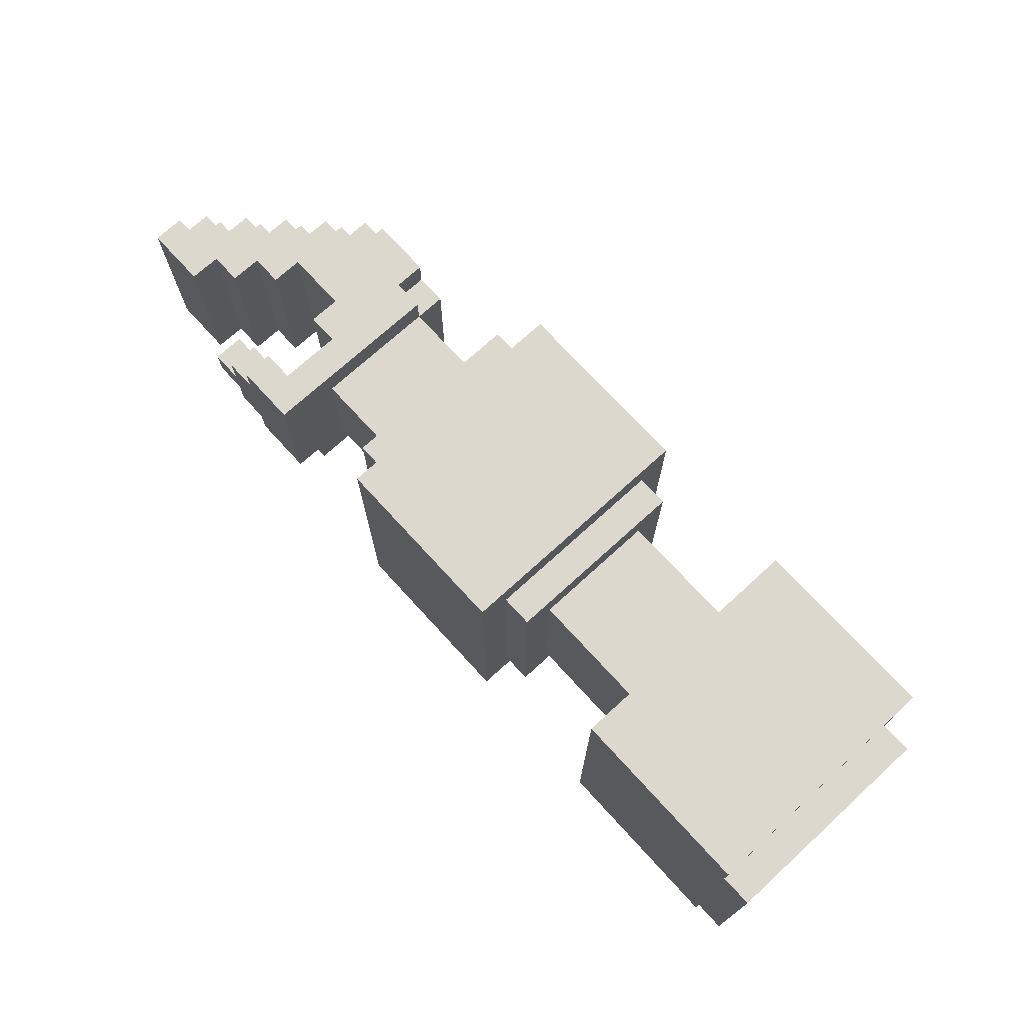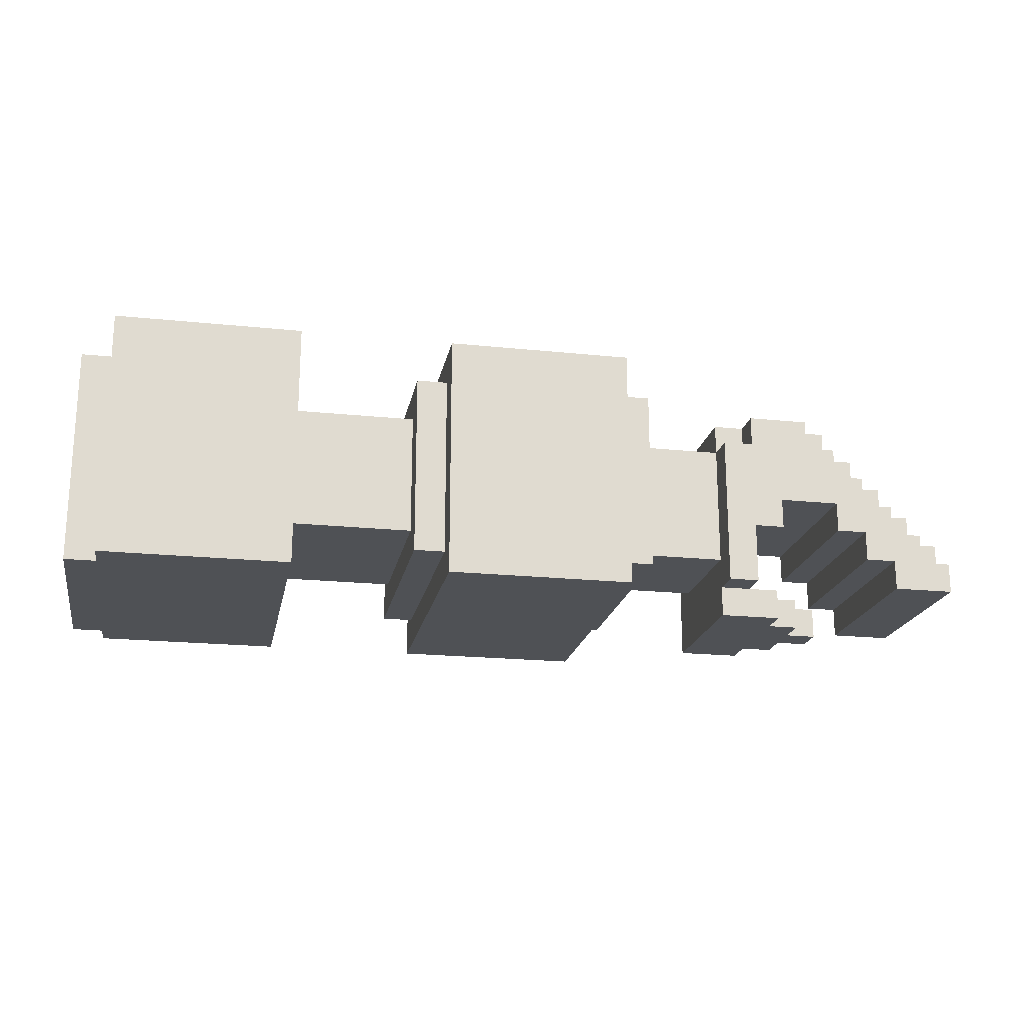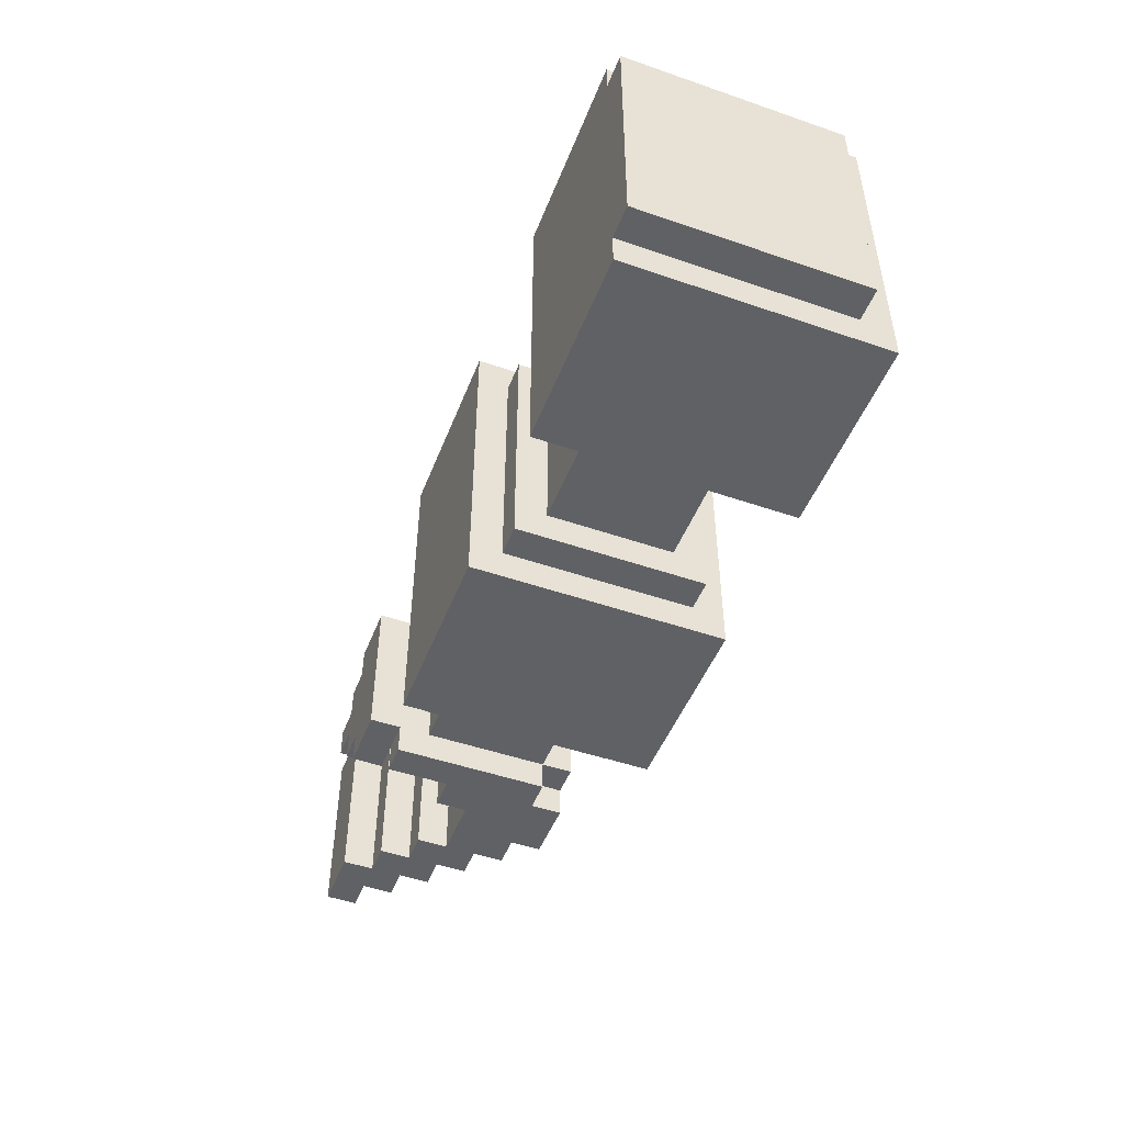
<metadata>
{"format":"obj","ext":"obj","renderer":"f3d","projection":"perspective","resolution":1024,"background":"white","views":[{"elev":72.2,"azim":47.6,"up":"+Z"},{"elev":-19.9,"azim":169.1,"up":"+Y"},{"elev":-48.6,"azim":69.0,"up":"+Z"}]}
</metadata>
<code>
o
v -0.3 3.3 0.3
v -0.3 3.3 -0.7
v 0.3 3.3 0.3
v 0.3 3.3 -0.7
v 0.8 3.3 0.3
v 0.8 3.3 -0.7
v 1.4 3.3 0.3
v 1.4 3.3 -0.7
v -1.1 3.2 0
v -1.1 3.2 -0.4
v -1 3.2 0.1
v -1 3.2 0
v -1 3.2 -0.4
v -1 3.2 -0.5
v -0.8 3.2 0.1
v -0.8 3.2 0
v -0.8 3.2 -0.4
v -0.8 3.2 -0.5
v -0.7 3.2 0
v -0.7 3.2 -0.4
v -0.4 3.2 0.2
v -0.4 3.2 -0.6
v -0.3 3.2 0.2
v -0.3 3.2 -0.6
v 0.3 3.2 0.2
v 0.3 3.2 -0.6
v 0.4 3.2 0.2
v 0.4 3.2 -0.6
v 1.4 3.2 0.2
v 1.4 3.2 -0.6
v 1.5 3.2 0.2
v 1.5 3.2 -0.6
v -1.2 3.1 0
v -1.2 3.1 -0.4
v -1.1 3.1 0.1
v -1.1 3.1 0
v -1.1 3.1 -0.4
v -1.1 3.1 -0.5
v -1 3.1 0.1
v -1 3.1 0
v -1 3.1 -0.4
v -1 3.1 -0.5
v -0.8 3.1 0.1
v -0.8 3.1 0
v -0.8 3.1 -0.4
v -0.8 3.1 -0.5
v -0.7 3.1 0.1
v -0.7 3.1 0
v -0.7 3.1 -0.4
v -0.7 3.1 -0.5
v -0.4 3.1 0
v -0.4 3.1 -0.4
v 0.4 3.1 0.1
v 0.4 3.1 -0.5
v 0.8 3.1 0.1
v 0.8 3.1 -0.5
v -1.3 3 0
v -1.3 3 -0.4
v -1.2 3 0.1
v -1.2 3 0
v -1.2 3 -0.4
v -1.2 3 -0.5
v -1.1 3 0.1
v -1.1 3 0
v -1.1 3 -0.4
v -1.1 3 -0.5
v -1.4 2.9 0
v -1.4 2.9 -0.4
v -1.3 2.9 0.1
v -1.3 2.9 0
v -1.3 2.9 -0.4
v -1.3 2.9 -0.5
v -1.2 2.9 0.1
v -1.2 2.9 0
v -1.2 2.9 -0.4
v -1.2 2.9 -0.5
v -1.5 2.8 0
v -1.5 2.8 -0.4
v -1.4 2.8 0.1
v -1.4 2.8 0
v -1.4 2.8 -0.4
v -1.4 2.8 -0.5
v -1.3 2.8 0.1
v -1.3 2.8 0
v -1.3 2.8 -0.4
v -1.3 2.8 -0.5
v -1.5 2.7 0.1
v -1.5 2.7 0
v -1.5 2.7 -0.4
v -1.5 2.7 -0.5
v -1.4 2.7 0.1
v -1.4 2.7 0
v -1.4 2.7 -0.4
v -1.4 2.7 -0.5
v -1.1 2.6 -0.1
v -1.1 2.6 -0.2
v -1 2.6 0
v -1 2.6 -0.1
v -1 2.6 -0.2
v -1 2.6 -0.3
v -0.9 2.6 0.1
v -0.9 2.6 0
v -0.9 2.6 -0.3
v -0.9 2.6 -0.4
v -0.8 2.6 0.1
v -0.8 2.6 -0.4
v -1.1 2.9 0.1
v -1.1 2.9 -0.5
v -0.9 2.9 0.1
v -0.9 2.9 -0.5
v -1.2 2.8 0.1
v -1.2 2.8 -0.5
v -1.1 2.8 0.1
v -1.1 2.8 -0.5
v -0.9 2.8 0.1
v -0.9 2.8 -0.5
v -0.8 2.8 0.1
v -0.8 2.8 -0.5
v -1.3 2.7 0.1
v -1.3 2.7 -0.5
v -1.2 2.7 0.1
v -1.2 2.7 -0.5
v -0.7 2.7 0
v -0.7 2.7 -0.4
v -0.4 2.7 0
v -0.4 2.7 -0.4
v 0.4 2.7 0.1
v 0.4 2.7 -0.5
v 0.8 2.7 0.1
v 0.8 2.7 -0.5
v -1.5 2.6 0.1
v -1.5 2.6 -0.5
v -1.3 2.6 0.1
v -1.3 2.6 -0.5
v -0.8 2.6 -0.4
v -0.8 2.6 -0.5
v -0.7 2.6 -0.4
v -0.7 2.6 -0.5
v -0.4 2.6 0.2
v -0.4 2.6 -0.6
v -0.3 2.6 0.2
v -0.3 2.6 -0.6
v 0.3 2.6 0.2
v 0.3 2.6 -0.6
v 0.4 2.6 0.2
v 0.4 2.6 -0.6
v -1.1 2.5 -0.1
v -1.1 2.5 -0.2
v -1 2.5 0
v -1 2.5 -0.1
v -1 2.5 -0.2
v -1 2.5 -0.3
v -0.9 2.5 0.1
v -0.9 2.5 0
v -0.9 2.5 -0.3
v -0.9 2.5 -0.4
v -0.7 2.5 0.1
v -0.7 2.5 -0.4
v -0.3 2.5 0.3
v -0.3 2.5 -0.7
v 0.3 2.5 0.3
v 0.3 2.5 -0.7
v 0.8 2.5 0.3
v 0.8 2.5 -0.7
v 1.4 2.5 0.3
v 1.4 2.5 0.2
v 1.4 2.5 -0.6
v 1.4 2.5 -0.7
v 1.5 2.5 0.2
v 1.5 2.5 -0.6
v -0.3 3.3 0.3
v 0.3 3.3 0.3
v 0.8 3.3 0.3
v 1.4 3.3 0.3
v -0.3 2.5 0.3
v 0.3 2.5 0.3
v 0.8 2.5 0.3
v 1.4 2.5 0.3
v -0.4 3.2 0.2
v -0.3 3.2 0.2
v 0.3 3.2 0.2
v 0.4 3.2 0.2
v 1.4 3.2 0.2
v 1.5 3.2 0.2
v -0.4 2.6 0.2
v -0.3 2.6 0.2
v 0.3 2.6 0.2
v 0.4 2.6 0.2
v 1.4 2.5 0.2
v 1.5 2.5 0.2
v -1 3.2 0.1
v -0.8 3.2 0.1
v -1.1 3.1 0.1
v -1 3.1 0.1
v -0.8 3.1 0.1
v -0.7 3.1 0.1
v 0.4 3.1 0.1
v 0.8 3.1 0.1
v -1.2 3 0.1
v -1.1 3 0.1
v -1.3 2.9 0.1
v -1.2 2.9 0.1
v -1.1 2.9 0.1
v -0.9 2.9 0.1
v -1.4 2.8 0.1
v -1.3 2.8 0.1
v -1.2 2.8 0.1
v -1.1 2.8 0.1
v -0.9 2.8 0.1
v -0.8 2.8 0.1
v -1.5 2.7 0.1
v -1.4 2.7 0.1
v -1.3 2.7 0.1
v -1.2 2.7 0.1
v 0.4 2.7 0.1
v 0.8 2.7 0.1
v -1.5 2.6 0.1
v -1.3 2.6 0.1
v -0.9 2.6 0.1
v -0.8 2.6 0.1
v -0.9 2.5 0.1
v -0.7 2.5 0.1
v -1.1 3.2 0
v -1 3.2 0
v -0.8 3.2 0
v -0.7 3.2 0
v -1.2 3.1 0
v -1.1 3.1 0
v -1 3.1 0
v -0.8 3.1 0
v -0.7 3.1 0
v -0.4 3.1 0
v -1.3 3 0
v -1.2 3 0
v -1.1 3 0
v -1.4 2.9 0
v -1.3 2.9 0
v -1.2 2.9 0
v -1.5 2.8 0
v -1.4 2.8 0
v -1.3 2.8 0
v -1.5 2.7 0
v -1.4 2.7 0
v -0.7 2.7 0
v -0.4 2.7 0
v -1 2.6 0
v -0.9 2.6 0
v -1 2.5 0
v -0.9 2.5 0
v -1.1 2.6 -0.1
v -1 2.6 -0.1
v -1.1 2.5 -0.1
v -1 2.5 -0.1
v -1.1 2.6 -0.2
v -1 2.6 -0.2
v -1.1 2.5 -0.2
v -1 2.5 -0.2
v -1 2.6 -0.3
v -0.9 2.6 -0.3
v -1 2.5 -0.3
v -0.9 2.5 -0.3
v -1.1 3.2 -0.4
v -1 3.2 -0.4
v -0.8 3.2 -0.4
v -0.7 3.2 -0.4
v -1.2 3.1 -0.4
v -1.1 3.1 -0.4
v -1 3.1 -0.4
v -0.8 3.1 -0.4
v -0.7 3.1 -0.4
v -0.4 3.1 -0.4
v -1.3 3 -0.4
v -1.2 3 -0.4
v -1.1 3 -0.4
v -1.4 2.9 -0.4
v -1.3 2.9 -0.4
v -1.2 2.9 -0.4
v -1.5 2.8 -0.4
v -1.4 2.8 -0.4
v -1.3 2.8 -0.4
v -1.5 2.7 -0.4
v -1.4 2.7 -0.4
v -0.7 2.7 -0.4
v -0.4 2.7 -0.4
v -0.9 2.6 -0.4
v -0.8 2.6 -0.4
v -0.7 2.6 -0.4
v -0.9 2.5 -0.4
v -0.7 2.5 -0.4
v -1 3.2 -0.5
v -0.8 3.2 -0.5
v -1.1 3.1 -0.5
v -1 3.1 -0.5
v -0.8 3.1 -0.5
v -0.7 3.1 -0.5
v 0.4 3.1 -0.5
v 0.8 3.1 -0.5
v -1.2 3 -0.5
v -1.1 3 -0.5
v -1.3 2.9 -0.5
v -1.2 2.9 -0.5
v -1.1 2.9 -0.5
v -0.9 2.9 -0.5
v -1.4 2.8 -0.5
v -1.3 2.8 -0.5
v -1.2 2.8 -0.5
v -1.1 2.8 -0.5
v -0.9 2.8 -0.5
v -0.8 2.8 -0.5
v -1.5 2.7 -0.5
v -1.4 2.7 -0.5
v -1.3 2.7 -0.5
v -1.2 2.7 -0.5
v 0.4 2.7 -0.5
v 0.8 2.7 -0.5
v -1.5 2.6 -0.5
v -1.3 2.6 -0.5
v -0.8 2.6 -0.5
v -0.7 2.6 -0.5
v -0.4 3.2 -0.6
v -0.3 3.2 -0.6
v 0.3 3.2 -0.6
v 0.4 3.2 -0.6
v 1.4 3.2 -0.6
v 1.5 3.2 -0.6
v -0.4 2.6 -0.6
v -0.3 2.6 -0.6
v 0.3 2.6 -0.6
v 0.4 2.6 -0.6
v 1.4 2.5 -0.6
v 1.5 2.5 -0.6
v -0.3 3.3 -0.7
v 0.3 3.3 -0.7
v 0.8 3.3 -0.7
v 1.4 3.3 -0.7
v -0.3 2.5 -0.7
v 0.3 2.5 -0.7
v 0.8 2.5 -0.7
v 1.4 2.5 -0.7
v -1.5 2.7 0.1
v -1.5 2.6 0.1
v -1.5 2.8 0
v -1.5 2.7 0
v -1.5 2.8 -0.4
v -1.5 2.7 -0.4
v -1.5 2.7 -0.5
v -1.5 2.6 -0.5
v -1.4 2.8 0.1
v -1.4 2.7 0.1
v -1.4 2.9 0
v -1.4 2.8 0
v -1.4 2.7 0
v -1.4 2.9 -0.4
v -1.4 2.8 -0.4
v -1.4 2.7 -0.4
v -1.4 2.8 -0.5
v -1.4 2.7 -0.5
v -1.3 2.9 0.1
v -1.3 2.8 0.1
v -1.3 3 0
v -1.3 2.9 0
v -1.3 2.8 0
v -1.3 3 -0.4
v -1.3 2.9 -0.4
v -1.3 2.8 -0.4
v -1.3 2.9 -0.5
v -1.3 2.8 -0.5
v -1.2 3 0.1
v -1.2 2.9 0.1
v -1.2 3.1 0
v -1.2 3 0
v -1.2 2.9 0
v -1.2 3.1 -0.4
v -1.2 3 -0.4
v -1.2 2.9 -0.4
v -1.2 3 -0.5
v -1.2 2.9 -0.5
v -1.1 3.1 0.1
v -1.1 3 0.1
v -1.1 3.2 0
v -1.1 3.1 0
v -1.1 3 0
v -1.1 2.6 -0.1
v -1.1 2.5 -0.1
v -1.1 2.6 -0.2
v -1.1 2.5 -0.2
v -1.1 3.2 -0.4
v -1.1 3.1 -0.4
v -1.1 3 -0.4
v -1.1 3.1 -0.5
v -1.1 3 -0.5
v -1 3.2 0.1
v -1 3.1 0.1
v -1 3.2 0
v -1 3.1 0
v -1 2.6 0
v -1 2.5 0
v -1 2.6 -0.1
v -1 2.5 -0.1
v -1 2.6 -0.2
v -1 2.5 -0.2
v -1 2.6 -0.3
v -1 2.5 -0.3
v -1 3.2 -0.4
v -1 3.1 -0.4
v -1 3.2 -0.5
v -1 3.1 -0.5
v -0.9 2.9 0.1
v -0.9 2.8 0.1
v -0.9 2.6 0.1
v -0.9 2.5 0.1
v -0.9 2.6 0
v -0.9 2.5 0
v -0.9 2.6 -0.3
v -0.9 2.5 -0.3
v -0.9 2.6 -0.4
v -0.9 2.5 -0.4
v -0.9 2.9 -0.5
v -0.9 2.8 -0.5
v -0.8 2.8 0.1
v -0.8 2.6 0.1
v -0.8 2.6 -0.4
v -0.8 2.8 -0.5
v -0.8 2.6 -0.5
v -0.4 3.2 0.2
v -0.4 2.6 0.2
v -0.4 3.1 0
v -0.4 2.7 0
v -0.4 3.1 -0.4
v -0.4 2.7 -0.4
v -0.4 3.2 -0.6
v -0.4 2.6 -0.6
v -0.3 3.3 0.3
v -0.3 2.5 0.3
v -0.3 3.2 0.2
v -0.3 2.6 0.2
v -0.3 3.2 -0.6
v -0.3 2.6 -0.6
v -0.3 3.3 -0.7
v -0.3 2.5 -0.7
v 0.8 3.3 0.3
v 0.8 2.5 0.3
v 0.8 3.1 0.1
v 0.8 2.7 0.1
v 0.8 3.1 -0.5
v 0.8 2.7 -0.5
v 0.8 3.3 -0.7
v 0.8 2.5 -0.7
v -1.3 2.7 0.1
v -1.3 2.6 0.1
v -1.3 2.7 -0.5
v -1.3 2.6 -0.5
v -1.2 2.8 0.1
v -1.2 2.7 0.1
v -1.2 2.8 -0.5
v -1.2 2.7 -0.5
v -1.1 2.9 0.1
v -1.1 2.8 0.1
v -1.1 2.9 -0.5
v -1.1 2.8 -0.5
v -0.8 3.2 0.1
v -0.8 3.1 0.1
v -0.8 3.2 0
v -0.8 3.1 0
v -0.8 3.2 -0.4
v -0.8 3.1 -0.4
v -0.8 3.2 -0.5
v -0.8 3.1 -0.5
v -0.7 3.1 0.1
v -0.7 2.5 0.1
v -0.7 3.2 0
v -0.7 3.1 0
v -0.7 2.7 0
v -0.7 3.2 -0.4
v -0.7 3.1 -0.4
v -0.7 2.7 -0.4
v -0.7 2.6 -0.4
v -0.7 2.5 -0.4
v -0.7 3.1 -0.5
v -0.7 2.6 -0.5
v 0.3 3.3 0.3
v 0.3 2.5 0.3
v 0.3 3.2 0.2
v 0.3 2.6 0.2
v 0.3 3.2 -0.6
v 0.3 2.6 -0.6
v 0.3 3.3 -0.7
v 0.3 2.5 -0.7
v 0.4 3.2 0.2
v 0.4 2.6 0.2
v 0.4 3.1 0.1
v 0.4 2.7 0.1
v 0.4 3.1 -0.5
v 0.4 2.7 -0.5
v 0.4 3.2 -0.6
v 0.4 2.6 -0.6
v 1.4 3.3 0.3
v 1.4 2.5 0.3
v 1.4 3.2 0.2
v 1.4 2.5 0.2
v 1.4 3.2 -0.6
v 1.4 2.5 -0.6
v 1.4 3.3 -0.7
v 1.4 2.5 -0.7
v 1.5 3.2 0.2
v 1.5 2.5 0.2
v 1.5 3.2 -0.6
v 1.5 2.5 -0.6
f 3 2 1
f 4 2 3
f 7 6 5
f 8 6 7
f 12 10 9
f 13 10 12
f 15 12 11
f 15 14 13
f 15 13 12
f 16 14 15
f 17 14 16
f 18 14 17
f 19 17 16
f 20 17 19
f 23 22 21
f 24 22 23
f 27 26 25
f 28 26 27
f 31 30 29
f 32 30 31
f 36 34 33
f 37 34 36
f 39 36 35
f 40 36 39
f 41 38 37
f 42 38 41
f 47 44 43
f 48 44 47
f 49 46 45
f 50 46 49
f 51 49 48
f 52 49 51
f 55 54 53
f 56 54 55
f 60 58 57
f 61 58 60
f 63 60 59
f 64 60 63
f 65 62 61
f 66 62 65
f 70 68 67
f 71 68 70
f 73 70 69
f 74 70 73
f 75 72 71
f 76 72 75
f 80 78 77
f 81 78 80
f 83 80 79
f 84 80 83
f 85 82 81
f 86 82 85
f 91 88 87
f 92 88 91
f 93 90 89
f 94 90 93
f 98 96 95
f 99 96 98
f 102 98 97
f 102 100 99
f 102 99 98
f 103 100 102
f 105 102 101
f 105 104 103
f 105 103 102
f 106 104 105
f 107 108 109
f 109 108 110
f 111 112 113
f 113 112 114
f 115 116 117
f 117 116 118
f 119 120 121
f 121 120 122
f 123 124 125
f 125 124 126
f 127 128 129
f 129 128 130
f 131 132 133
f 133 132 134
f 135 136 137
f 137 136 138
f 139 140 141
f 141 140 142
f 143 144 145
f 145 144 146
f 147 148 150
f 150 148 151
f 149 150 154
f 151 152 154
f 150 151 154
f 154 152 155
f 153 154 157
f 155 156 157
f 154 155 157
f 157 156 158
f 159 160 161
f 161 160 162
f 163 164 165
f 165 164 166
f 166 164 167
f 167 164 168
f 166 167 169
f 169 167 170
f 175 172 171
f 176 172 175
f 177 174 173
f 178 174 177
f 185 180 179
f 186 180 185
f 187 182 181
f 188 182 187
f 189 184 183
f 190 184 189
f 194 192 191
f 195 192 194
f 200 194 193
f 200 195 194
f 200 196 195
f 202 200 199
f 203 196 200
f 203 200 202
f 204 196 203
f 206 202 201
f 206 203 202
f 207 203 206
f 208 203 207
f 209 196 204
f 210 196 209
f 212 206 205
f 212 207 206
f 213 207 212
f 214 207 213
f 215 198 197
f 216 198 215
f 217 212 211
f 217 213 212
f 218 213 217
f 220 196 210
f 221 220 219
f 222 196 220
f 222 220 221
f 228 224 223
f 229 224 228
f 230 226 225
f 231 226 230
f 234 228 227
f 235 228 234
f 237 234 233
f 238 234 237
f 240 237 236
f 241 237 240
f 242 240 239
f 243 240 242
f 244 232 231
f 245 232 244
f 248 247 246
f 249 247 248
f 252 251 250
f 253 251 252
f 254 255 256
f 256 255 257
f 258 259 260
f 260 259 261
f 262 263 267
f 267 263 268
f 264 265 269
f 269 265 270
f 266 267 273
f 273 267 274
f 272 273 276
f 276 273 277
f 275 276 279
f 279 276 280
f 278 279 281
f 281 279 282
f 270 271 283
f 283 271 284
f 285 286 288
f 286 287 288
f 288 287 289
f 290 291 293
f 293 291 294
f 292 293 299
f 293 294 299
f 294 295 299
f 298 299 301
f 299 295 302
f 301 299 302
f 302 295 303
f 300 301 305
f 301 302 305
f 305 302 306
f 306 302 307
f 303 295 308
f 308 295 309
f 304 305 311
f 305 306 311
f 311 306 312
f 312 306 313
f 296 297 314
f 314 297 315
f 310 311 316
f 311 312 316
f 316 312 317
f 309 295 318
f 318 295 319
f 320 321 326
f 326 321 327
f 322 323 328
f 328 323 329
f 324 325 330
f 330 325 331
f 332 333 336
f 336 333 337
f 334 335 338
f 338 335 339
f 343 341 340
f 344 343 342
f 345 341 343
f 345 343 344
f 346 341 345
f 347 341 346
f 351 349 348
f 352 349 351
f 353 351 350
f 354 351 353
f 356 355 354
f 357 355 356
f 361 359 358
f 362 359 361
f 363 361 360
f 364 361 363
f 366 365 364
f 367 365 366
f 371 369 368
f 372 369 371
f 373 371 370
f 374 371 373
f 376 375 374
f 377 375 376
f 381 379 378
f 382 379 381
f 385 384 383
f 386 384 385
f 387 381 380
f 388 381 387
f 390 389 388
f 391 389 390
f 394 393 392
f 395 393 394
f 398 397 396
f 399 397 398
f 402 401 400
f 403 401 402
f 406 405 404
f 407 405 406
f 412 411 410
f 413 411 412
f 416 415 414
f 417 415 416
f 418 409 408
f 419 409 418
f 422 421 420
f 423 422 420
f 424 422 423
f 427 426 425
f 428 426 427
f 429 427 425
f 430 426 428
f 431 429 425
f 431 430 429
f 432 426 430
f 432 430 431
f 435 434 433
f 436 434 435
f 437 435 433
f 438 434 436
f 439 437 433
f 439 438 437
f 440 434 438
f 440 438 439
f 443 442 441
f 444 442 443
f 445 443 441
f 446 442 444
f 447 445 441
f 447 446 445
f 448 442 446
f 448 446 447
f 449 450 451
f 451 450 452
f 453 454 455
f 455 454 456
f 457 458 459
f 459 458 460
f 461 462 463
f 463 462 464
f 465 466 467
f 467 466 468
f 469 470 472
f 472 470 473
f 471 472 474
f 474 472 475
f 473 470 476
f 476 470 477
f 477 470 478
f 475 476 479
f 476 477 479
f 479 477 480
f 481 482 483
f 483 482 484
f 481 483 485
f 484 482 486
f 481 485 487
f 485 486 487
f 486 482 488
f 487 486 488
f 489 490 491
f 491 490 492
f 489 491 493
f 492 490 494
f 489 493 495
f 493 494 495
f 494 490 496
f 495 494 496
f 497 498 499
f 499 498 500
f 497 499 501
f 497 501 503
f 501 502 503
f 503 502 504
f 505 506 507
f 507 506 508

</code>
